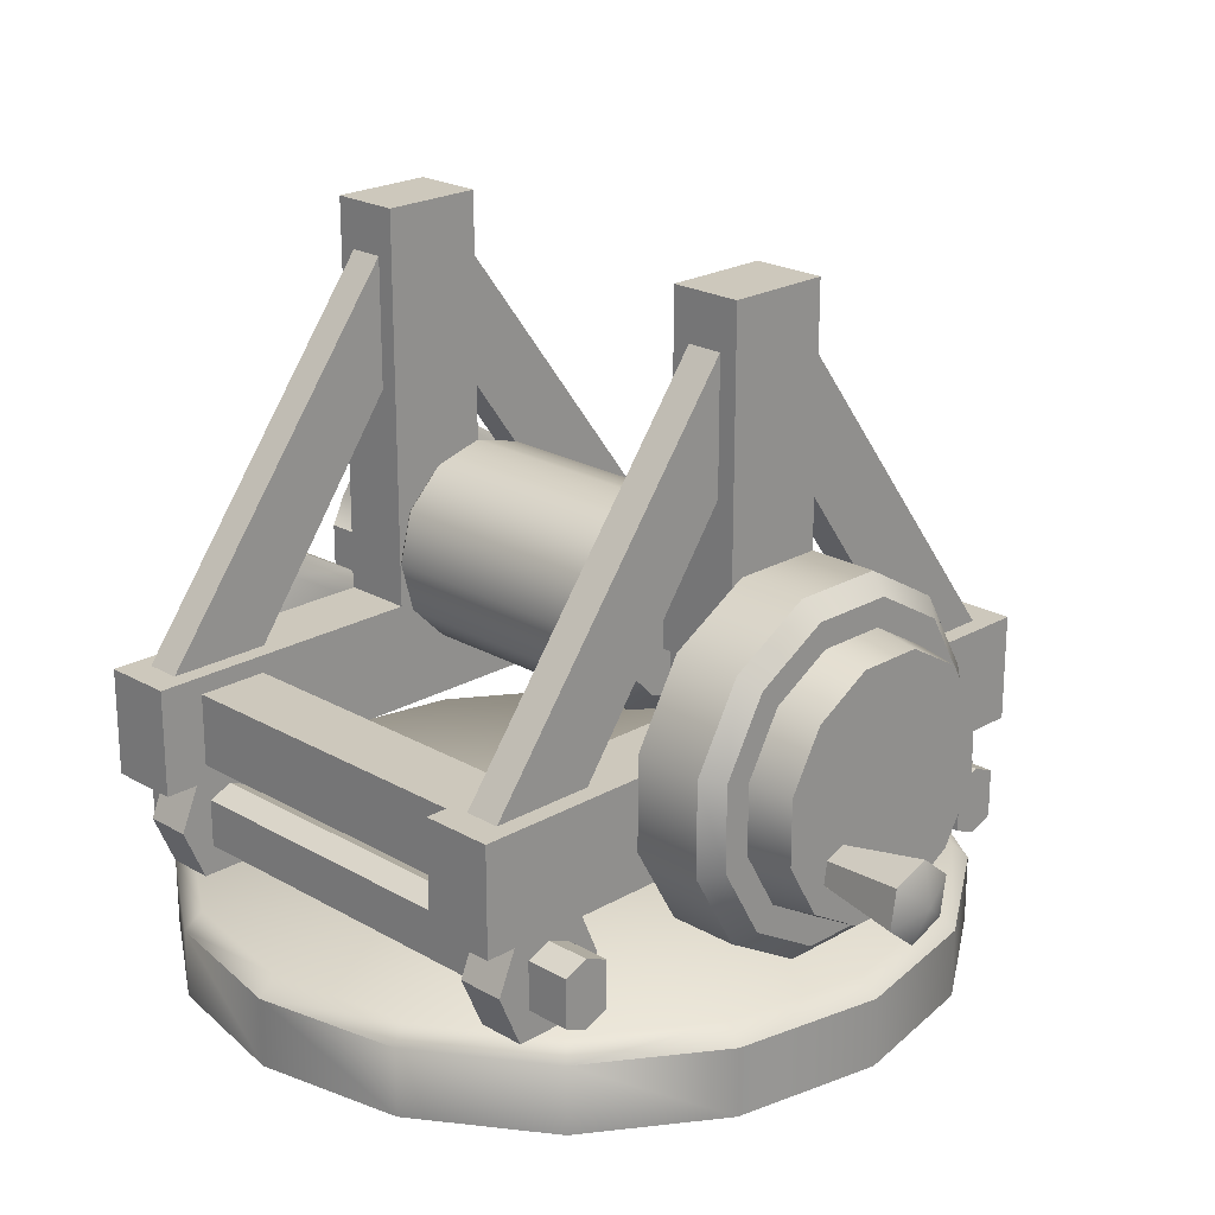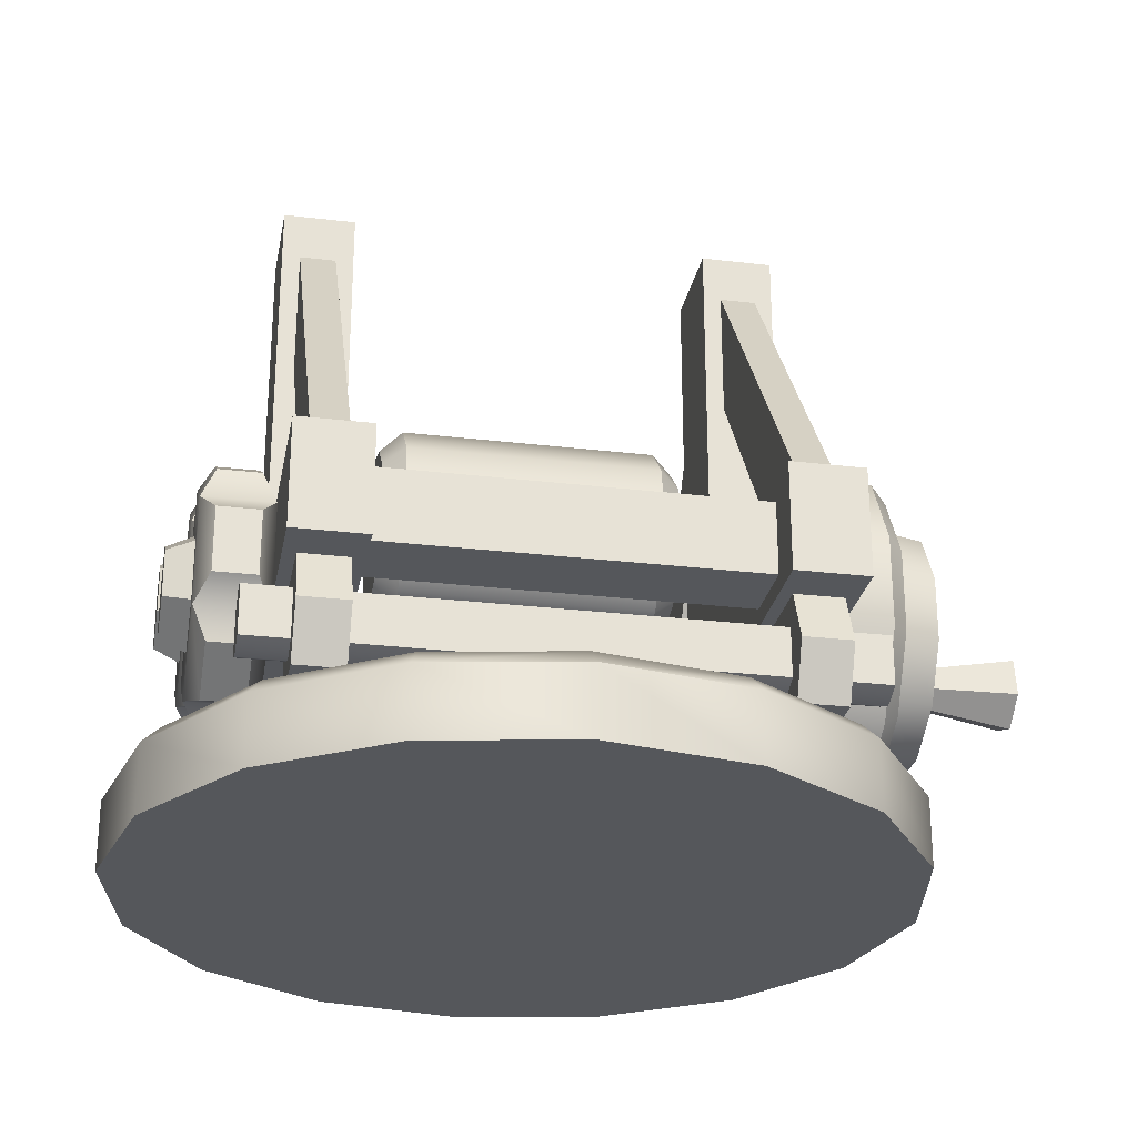
<metadata>
{"format":"obj","ext":"obj","renderer":"f3d","projection":"perspective","resolution":1024,"background":"white","views":[{"elev":22.1,"azim":45.0,"up":"+Y"},{"elev":-26.4,"azim":-10.6,"up":"+Y"}]}
</metadata>
<code>
o cannon_turret_red
v 0 1.4 0
v 0 1.47 -0.3007
v 0 1.456 -0.315
v 0.1151 1.47 -0.2778
v 0.1205 1.456 -0.291
v 0.2126 1.47 -0.2126
v 0.2227 1.456 -0.2227
v 0.2778 1.47 -0.1151
v 0.291 1.456 -0.1205
v 0.3007 1.47 0
v 0.315 1.456 0
v 0.2778 1.47 0.1151
v 0.291 1.456 0.1205
v 0.2126 1.47 0.2126
v 0.2227 1.456 0.2227
v 0.1151 1.47 0.2778
v 0.1205 1.456 0.291
v -0 1.47 0.3007
v -0 1.456 0.315
v -0.1151 1.47 0.2778
v -0.1205 1.456 0.291
v -0.2126 1.47 0.2126
v -0.2227 1.456 0.2227
v -0.2778 1.47 0.1151
v -0.291 1.456 0.1205
v -0.3007 1.47 0
v -0.315 1.456 0
v -0.2778 1.47 -0.1151
v -0.291 1.456 -0.1205
v -0.2126 1.47 -0.2126
v -0.2227 1.456 -0.2227
v -0.1151 1.47 -0.2778
v -0.1205 1.456 -0.291
v 0 1.47 0
v 0 1.4 -0.315
v 0.1205 1.4 -0.291
v 0.2227 1.4 -0.2227
v 0.291 1.4 -0.1205
v 0.315 1.4 0
v 0.291 1.4 0.1205
v 0.2227 1.4 0.2227
v 0.1205 1.4 0.291
v -0 1.4 0.315
v -0.1205 1.4 0.291
v -0.2227 1.4 0.2227
v -0.291 1.4 0.1205
v -0.315 1.4 0
v -0.291 1.4 -0.1205
v -0.2227 1.4 -0.2227
v -0.1205 1.4 -0.291
v 0.1478 1.555 0.2794
v 0.1478 1.555 -0.2794
v 0.2063 1.555 0.2794
v 0.2063 1.555 -0.2794
v 0.2063 1.641 0.2794
v 0.2063 1.641 -0.2794
v 0.1478 1.641 0.2794
v 0.1478 1.641 -0.2794
v 0.2063 1.964 -0.04167
v 0.2063 1.964 0.0433
v 0.1478 1.964 0.0433
v 0.1478 1.964 -0.04167
v 0.1478 1.555 -0.04167
v 0.1478 1.555 0.0433
v 0.2063 1.555 -0.04167
v 0.2063 1.555 0.0433
v 0.2063 1.641 0.0433
v 0.2063 1.641 -0.04167
v 0.1478 1.641 -0.04167
v 0.1478 1.641 0.0433
v -0.2063 1.555 0.2794
v -0.2063 1.555 -0.2794
v -0.1478 1.555 0.2794
v -0.1478 1.555 -0.2794
v -0.1478 1.641 0.2794
v -0.1478 1.641 -0.2794
v -0.2063 1.641 0.2794
v -0.2063 1.641 -0.2794
v -0.1478 1.964 -0.04167
v -0.1478 1.964 0.0433
v -0.2063 1.964 0.0433
v -0.2063 1.964 -0.04167
v -0.2063 1.555 -0.04167
v -0.2063 1.555 0.0433
v -0.1478 1.555 -0.04167
v -0.1478 1.555 0.0433
v -0.1478 1.641 0.0433
v -0.1478 1.641 -0.04167
v -0.2063 1.641 -0.04167
v -0.2063 1.641 0.0433
v -0.1624 1.818 0.0433
v -0.1624 1.925 0.0433
v -0.1917 1.925 0.0433
v -0.1917 1.818 0.0433
v -0.1917 1.641 0.2557
v -0.1624 1.641 0.2557
v -0.1624 1.641 0.1708
v -0.1917 1.641 0.1708
v 0.1917 1.818 0.0433
v 0.1917 1.925 0.0433
v 0.1624 1.925 0.0433
v 0.1624 1.818 0.0433
v 0.1624 1.641 0.2557
v 0.1917 1.641 0.2557
v 0.1917 1.641 0.1708
v 0.1624 1.641 0.1708
v -0.1624 1.818 -0.04167
v -0.1624 1.925 -0.04167
v -0.1917 1.925 -0.04167
v -0.1917 1.818 -0.04167
v -0.1917 1.641 -0.2541
v -0.1624 1.641 -0.2541
v -0.1624 1.641 -0.1691
v -0.1917 1.641 -0.1691
v 0.1917 1.818 -0.04167
v 0.1917 1.925 -0.04167
v 0.1624 1.925 -0.04167
v 0.1624 1.818 -0.04167
v 0.1624 1.641 -0.2541
v 0.1917 1.641 -0.2541
v 0.1917 1.641 -0.1691
v 0.1624 1.641 -0.1691
v 0.1747 1.569 -0.184
v -0.1747 1.569 -0.184
v 0.1747 1.569 -0.2425
v -0.1747 1.569 -0.2425
v 0.1747 1.627 -0.2425
v -0.1747 1.627 -0.2425
v 0.1747 1.627 -0.184
v -0.1747 1.627 -0.184
v 0.1747 1.569 0.2425
v -0.1747 1.569 0.2425
v 0.1747 1.569 0.184
v -0.1747 1.569 0.184
v 0.1747 1.627 0.184
v -0.1747 1.627 0.184
v 0.1747 1.627 0.2425
v -0.1747 1.627 0.2425
v -0.233 1.513 0.2132
v 0.233 1.513 0.2132
v -0.233 1.493 0.1937
v 0.233 1.493 0.1937
v -0.233 1.485 0.2132
v 0.233 1.485 0.2132
v -0.233 1.493 0.2328
v 0.233 1.493 0.2328
v -0.233 1.532 0.2328
v 0.233 1.532 0.2328
v -0.233 1.541 0.2132
v 0.233 1.541 0.2132
v -0.233 1.532 0.1937
v 0.233 1.532 0.1937
v -0.1577 1.556 0.2416
v -0.1964 1.556 0.2416
v -0.1577 1.513 0.2603
v -0.1964 1.513 0.2603
v -0.1577 1.47 0.2416
v -0.1964 1.47 0.2416
v -0.1577 1.47 0.1849
v -0.1964 1.47 0.1849
v -0.1577 1.513 0.1662
v -0.1964 1.513 0.1662
v -0.1577 1.556 0.1849
v -0.1964 1.556 0.1849
v -0.1577 1.513 0.2132
v -0.1964 1.513 0.2132
v 0.1577 1.513 0.2132
v 0.1964 1.513 0.2132
v 0.1577 1.556 0.1849
v 0.1964 1.556 0.1849
v 0.1577 1.513 0.1662
v 0.1964 1.513 0.1662
v 0.1577 1.47 0.1849
v 0.1964 1.47 0.1849
v 0.1577 1.47 0.2416
v 0.1964 1.47 0.2416
v 0.1577 1.513 0.2603
v 0.1964 1.513 0.2603
v 0.1577 1.556 0.2416
v 0.1964 1.556 0.2416
v -0.233 1.513 -0.2132
v 0.233 1.513 -0.2132
v -0.233 1.493 -0.2328
v 0.233 1.493 -0.2328
v -0.233 1.485 -0.2132
v 0.233 1.485 -0.2132
v -0.233 1.493 -0.1937
v 0.233 1.493 -0.1937
v -0.233 1.532 -0.1937
v 0.233 1.532 -0.1937
v -0.233 1.541 -0.2132
v 0.233 1.541 -0.2132
v -0.233 1.532 -0.2328
v 0.233 1.532 -0.2328
v -0.1577 1.556 -0.1849
v -0.1964 1.556 -0.1849
v -0.1577 1.513 -0.1662
v -0.1964 1.513 -0.1662
v -0.1577 1.47 -0.1849
v -0.1964 1.47 -0.1849
v -0.1577 1.47 -0.2416
v -0.1964 1.47 -0.2416
v -0.1577 1.513 -0.2603
v -0.1964 1.513 -0.2603
v -0.1577 1.556 -0.2416
v -0.1964 1.556 -0.2416
v -0.1577 1.513 -0.2132
v -0.1964 1.513 -0.2132
v 0.1577 1.513 -0.2132
v 0.1964 1.513 -0.2132
v 0.1577 1.556 -0.2416
v 0.1964 1.556 -0.2416
v 0.1577 1.513 -0.2603
v 0.1964 1.513 -0.2603
v 0.1577 1.47 -0.2416
v 0.1964 1.47 -0.2416
v 0.1577 1.47 -0.1849
v 0.1964 1.47 -0.1849
v 0.1577 1.513 -0.1662
v 0.1964 1.513 -0.1662
v 0.1577 1.556 -0.1849
v 0.1964 1.556 -0.1849
v -0.2841 1.652 -0.07
v -0.2631 1.7 -0.07
v -0.2631 1.676 -0.02864
v -0.2631 1.628 -0.02864
v -0.2631 1.604 -0.07
v -0.2631 1.628 -0.1114
v -0.2631 1.676 -0.1114
v -0.2184 1.747 -0.0948
v -0.252 1.747 -0.0948
v -0.252 1.678 0.02447
v -0.2184 1.678 0.02447
v -0.2184 1.626 0.02447
v -0.252 1.626 0.02447
v -0.252 1.557 -0.0948
v -0.2184 1.557 -0.0948
v -0.2184 1.583 -0.1397
v -0.252 1.583 -0.1397
v -0.252 1.721 -0.1397
v -0.2184 1.721 -0.1397
v -0.2184 1.747 -0.0452
v -0.2184 1.721 -0.000326
v -0.252 1.721 -0.000326
v -0.252 1.747 -0.0452
v -0.252 1.583 -0.000326
v -0.2184 1.583 -0.000326
v -0.2184 1.557 -0.0452
v -0.252 1.557 -0.0452
v -0.252 1.626 -0.1645
v -0.2184 1.626 -0.1645
v -0.2184 1.678 -0.1645
v -0.252 1.678 -0.1645
v -0.2073 1.652 -0.07
v -0.2631 1.695 0.004553
v -0.2631 1.738 -0.07
v -0.2631 1.609 0.004553
v -0.2631 1.566 -0.07
v -0.2631 1.609 -0.1446
v -0.2631 1.695 -0.1446
v -0.2841 1.582 0.105
v -0.2631 1.63 0.105
v -0.2631 1.606 0.1464
v -0.2631 1.558 0.1464
v -0.2631 1.534 0.105
v -0.2631 1.558 0.06364
v -0.2631 1.606 0.06364
v -0.2184 1.677 0.0802
v -0.252 1.677 0.0802
v -0.252 1.608 0.1995
v -0.2184 1.608 0.1995
v -0.2184 1.556 0.1995
v -0.252 1.556 0.1995
v -0.252 1.487 0.0802
v -0.2184 1.487 0.0802
v -0.2184 1.513 0.03533
v -0.252 1.513 0.03533
v -0.252 1.651 0.03533
v -0.2184 1.651 0.03533
v -0.2184 1.677 0.1298
v -0.2184 1.651 0.1747
v -0.252 1.651 0.1747
v -0.252 1.677 0.1298
v -0.252 1.513 0.1747
v -0.2184 1.513 0.1747
v -0.2184 1.487 0.1298
v -0.252 1.487 0.1298
v -0.252 1.556 0.01053
v -0.2184 1.556 0.01053
v -0.2184 1.608 0.01053
v -0.252 1.608 0.01053
v -0.2073 1.582 0.105
v -0.2631 1.625 0.1796
v -0.2631 1.668 0.105
v -0.2631 1.539 0.1796
v -0.2631 1.496 0.105
v -0.2631 1.539 0.03045
v -0.2631 1.625 0.03045
v -0.2841 1.619 0.105
v -0.2841 1.601 0.07274
v -0.2841 1.563 0.07274
v -0.2841 1.545 0.105
v -0.2841 1.563 0.1373
v -0.2841 1.601 0.1373
v -0.2841 1.689 -0.07
v -0.2841 1.671 -0.1023
v -0.2841 1.633 -0.1023
v -0.2841 1.615 -0.07
v -0.2841 1.633 -0.03775
v -0.2841 1.671 -0.03775
v 0.21 1.624 0
v 0.28 1.548 -0.07596
v 0.28 1.52 -0.0278
v 0.28 1.52 0.0278
v 0.28 1.548 0.07596
v 0.28 1.596 0.1038
v 0.28 1.652 0.1038
v 0.28 1.7 0.07596
v 0.28 1.728 0.0278
v 0.28 1.728 -0.0278
v 0.28 1.7 -0.07596
v 0.28 1.652 -0.1038
v 0.28 1.596 -0.1038
v 0.315 1.624 0
v 0.315 1.526 -0.02637
v 0.315 1.552 -0.07205
v 0.315 1.526 0.02637
v 0.315 1.552 0.07205
v 0.315 1.598 0.09842
v 0.315 1.65 0.09842
v 0.315 1.696 0.07205
v 0.315 1.722 0.02637
v 0.315 1.722 -0.02637
v 0.315 1.696 -0.07205
v 0.315 1.65 -0.09842
v 0.315 1.598 -0.09842
v 0.28 1.498 -0.03363
v 0.266 1.484 -0.03751
v 0.266 1.522 -0.1025
v 0.28 1.532 -0.09188
v 0.28 1.498 0.03363
v 0.266 1.484 0.03751
v 0.28 1.532 0.09188
v 0.266 1.522 0.1025
v 0.28 1.59 0.1255
v 0.266 1.586 0.14
v 0.28 1.658 0.1255
v 0.266 1.662 0.14
v 0.28 1.716 0.09188
v 0.266 1.726 0.1025
v 0.28 1.75 0.03363
v 0.266 1.764 0.03751
v 0.28 1.75 -0.03363
v 0.266 1.764 -0.03751
v 0.28 1.716 -0.09188
v 0.266 1.726 -0.1025
v 0.28 1.658 -0.1255
v 0.266 1.662 -0.14
v 0.28 1.59 -0.1255
v 0.266 1.586 -0.14
v 0.315 1.584 0.02919
v 0.385 1.589 0.01681
v 0.315 1.566 0.03209
v 0.385 1.558 0.02183
v 0.315 1.56 0.04902
v 0.385 1.547 0.05114
v 0.315 1.571 0.06306
v 0.385 1.567 0.07544
v 0.315 1.589 0.06016
v 0.385 1.598 0.07042
v 0.315 1.596 0.04322
v 0.385 1.609 0.04111
v 0.3955 1.578 0.04612
v 0.21 1.522 -0.1025
v 0.21 1.484 -0.03751
v 0.21 1.484 0.03751
v 0.21 1.522 0.1025
v 0.21 1.586 0.14
v 0.21 1.662 0.14
v 0.21 1.726 0.1025
v 0.21 1.764 0.03751
v 0.21 1.764 -0.03751
v 0.21 1.726 -0.1025
v 0.21 1.662 -0.14
v 0.21 1.586 -0.14
v -0.2073 1.738 -0.07
v -0.2073 1.695 0.004553
v -0.2073 1.609 0.004553
v -0.2073 1.566 -0.07
v -0.2073 1.609 -0.1446
v -0.2073 1.695 -0.1446
v -0.2073 1.668 0.105
v -0.2073 1.625 0.1796
v -0.2073 1.539 0.1796
v -0.2073 1.496 0.105
v -0.2073 1.539 0.03045
v -0.2073 1.625 0.03045
v -0.1196 1.7 0
v -0.1022 1.7 -0.08134
v 0.1196 1.7 0
v 0.1022 1.7 -0.08134
v -0.1022 1.66 -0.07044
v 0.1022 1.66 -0.07044
v -0.1022 1.63 -0.04067
v 0.1022 1.63 -0.04067
v -0.1022 1.619 0
v 0.1022 1.619 0
v -0.1022 1.63 0.04067
v 0.1022 1.63 0.04067
v -0.1022 1.66 0.07044
v 0.1022 1.66 0.07044
v -0.1022 1.7 0.08134
v 0.1022 1.7 0.08134
v -0.1022 1.741 0.07044
v 0.1022 1.741 0.07044
v -0.1022 1.771 0.04067
v 0.1022 1.771 0.04067
v -0.1022 1.782 0
v 0.1022 1.782 0
v -0.1022 1.771 -0.04067
v 0.1022 1.771 -0.04067
v -0.1022 1.741 -0.07044
v 0.1022 1.741 -0.07044
v 0.1196 1.7 -0.06457
v 0.1196 1.668 -0.05592
v 0.1196 1.644 -0.03228
v 0.1196 1.636 0
v 0.1196 1.644 0.03228
v 0.1196 1.668 0.05592
v 0.1196 1.7 0.06457
v 0.1196 1.733 0.05592
v 0.1196 1.756 0.03228
v 0.1196 1.765 0
v 0.1196 1.756 -0.03228
v 0.1196 1.733 -0.05592
v -0.1196 1.668 -0.05592
v -0.1196 1.7 -0.06457
v -0.1196 1.644 -0.03228
v -0.1196 1.636 0
v -0.1196 1.644 0.03228
v -0.1196 1.668 0.05592
v -0.1196 1.7 0.06457
v -0.1196 1.733 0.05592
v -0.1196 1.756 0.03228
v -0.1196 1.765 0
v -0.1196 1.756 -0.03228
v -0.1196 1.733 -0.05592
v 0.2304 1.679 0.02166
v -0.2304 1.679 0.02166
v 0.2304 1.679 -0.02166
v -0.2304 1.679 -0.02166
v 0.2304 1.722 -0.02166
v -0.2304 1.722 -0.02166
v 0.2304 1.722 0.02166
v -0.2304 1.722 0.02166
f 50 33 3 35
f 37 7 9 38
f 38 9 11 39
f 39 11 13 40
f 40 13 15 41
f 41 15 17 42
f 42 17 19 43
f 43 19 21 44
f 44 21 23 45
f 45 23 25 46
f 46 25 27 47
f 47 27 29 48
f 48 29 31 49
f 49 31 33 50
f 35 3 5 36
f 36 5 7 37
f 5 3 2 4
f 7 5 4 6
f 9 7 6 8
f 11 9 8 10
f 13 11 10 12
f 15 13 12 14
f 17 15 14 16
f 19 17 16 18
f 21 19 18 20
f 23 21 20 22
f 25 23 22 24
f 27 25 24 26
f 29 27 26 28
f 31 29 28 30
f 33 31 30 32
f 3 33 32 2
f 4 2 34
f 2 32 34
f 32 30 34
f 30 28 34
f 28 26 34
f 26 24 34
f 24 22 34
f 22 20 34
f 20 18 34
f 18 16 34
f 16 14 34
f 14 12 34
f 12 10 34
f 10 8 34
f 8 6 34
f 6 4 34
f 1 35 36
f 1 36 37
f 1 37 38
f 1 38 39
f 1 39 40
f 1 40 41
f 1 41 42
f 1 42 43
f 1 43 44
f 1 44 45
f 1 45 46
f 1 46 47
f 1 47 48
f 1 48 49
f 1 49 50
f 1 50 35
f 54 56 68 65
f 55 57 51 53
f 54 52 58 56
f 66 67 55 53
f 64 66 53 51
f 56 58 69 68
f 61 60 59 62
f 52 54 65 63
f 69 58 52 63
f 67 70 57 55
f 70 67 60 61
f 69 63 64 70
f 66 64 63 65
f 67 66 65 68
f 57 70 64 51
f 67 68 59 60
f 69 70 61 62
f 68 69 62 59
f 74 76 88 85
f 75 77 71 73
f 74 72 78 76
f 86 87 75 73
f 84 86 73 71
f 76 78 89 88
f 81 80 79 82
f 72 74 85 83
f 89 78 72 83
f 87 90 77 75
f 87 88 79 80
f 89 83 84 90
f 86 84 83 85
f 87 86 85 88
f 77 90 84 71
f 89 90 81 82
f 88 89 82 79
f 90 87 80 81
f 94 98 95 93
f 93 95 96 92
f 92 96 97 91
f 91 97 98 94
f 101 103 104 100
f 100 104 105 99
f 99 105 106 102
f 102 106 103 101
f 110 109 111 114
f 109 108 112 111
f 108 107 113 112
f 107 110 114 113
f 117 116 120 119
f 116 115 121 120
f 115 118 122 121
f 118 117 119 122
f 126 128 127 125
f 124 126 125 123
f 129 130 124 123
f 128 130 129 127
f 134 136 135 133
f 132 134 133 131
f 137 138 132 131
f 136 138 137 135
f 146 148 147 145
f 141 142 144 143
f 143 144 146 145
f 139 151 141
f 147 148 150 149
f 149 150 152 151
f 142 152 140
f 145 147 139
f 139 141 143
f 140 144 142
f 139 143 145
f 140 146 144
f 140 148 146
f 139 147 149
f 140 150 148
f 139 149 151
f 140 152 150
f 151 152 142 141
f 154 153 163 164
f 165 153 155
f 166 156 154
f 165 155 157
f 166 158 156
f 165 157 159
f 165 159 161
f 166 162 160
f 165 161 163
f 166 164 162
f 160 158 166
f 163 153 165
f 156 155 153 154
f 158 157 155 156
f 166 154 164
f 162 161 159 160
f 164 163 161 162
f 159 157 158 160
f 174 176 175 173
f 169 170 172 171
f 171 172 174 173
f 167 179 169
f 175 176 178 177
f 177 178 180 179
f 170 180 168
f 173 175 167
f 167 169 171
f 168 172 170
f 167 171 173
f 168 174 172
f 168 176 174
f 167 175 177
f 168 178 176
f 167 177 179
f 168 180 178
f 179 180 170 169
f 188 190 189 187
f 183 184 186 185
f 185 186 188 187
f 181 193 183
f 189 190 192 191
f 191 192 194 193
f 184 194 182
f 187 189 181
f 181 183 185
f 182 186 184
f 181 185 187
f 182 188 186
f 182 190 188
f 181 189 191
f 182 192 190
f 181 191 193
f 182 194 192
f 193 194 184 183
f 196 195 205 206
f 207 195 197
f 208 198 196
f 207 197 199
f 208 200 198
f 207 199 201
f 207 201 203
f 208 204 202
f 207 203 205
f 208 206 204
f 202 200 208
f 205 195 207
f 198 197 195 196
f 200 199 197 198
f 208 196 206
f 204 203 201 202
f 206 205 203 204
f 201 199 200 202
f 216 218 217 215
f 211 212 214 213
f 213 214 216 215
f 209 221 211
f 217 218 220 219
f 219 220 222 221
f 212 222 210
f 215 217 209
f 209 211 213
f 210 214 212
f 209 213 215
f 210 216 214
f 210 218 216
f 209 217 219
f 210 220 218
f 209 219 221
f 210 222 220
f 221 222 212 211
f 390 259 250 251
f 259 390 238 239
f 260 391 252 253
f 255 257 235 232
f 224 229 306 305
f 257 258 249 246
f 391 260 240 241
f 226 225 310 309
f 233 232 235 234
f 237 236 239 238
f 241 240 231 230
f 256 386 230 231
f 389 258 236 237
f 386 391 241 230
f 257 388 234 235
f 387 255 232 233
f 390 389 237 238
f 260 256 231 240
f 388 387 233 234
f 258 259 239 236
f 242 245 244 243
f 247 246 249 248
f 251 250 253 252
f 386 256 245 242
f 258 389 248 249
f 388 257 246 247
f 391 390 251 252
f 255 387 243 244
f 387 386 242 243
f 389 388 247 248
f 259 260 253 250
f 256 255 244 245
f 224 225 255 256
f 228 227 308 307
f 225 226 257 255
f 229 228 307 306
f 226 227 258 257
f 227 228 259 258
f 228 229 260 259
f 227 226 309 308
f 229 224 256 260
f 225 224 305 310
f 396 297 288 289
f 297 396 276 277
f 298 397 290 291
f 293 295 273 270
f 262 267 300 299
f 295 296 287 284
f 397 298 278 279
f 264 263 304 303
f 271 270 273 272
f 275 274 277 276
f 279 278 269 268
f 294 392 268 269
f 395 296 274 275
f 392 397 279 268
f 295 394 272 273
f 393 293 270 271
f 396 395 275 276
f 298 294 269 278
f 394 393 271 272
f 296 297 277 274
f 280 283 282 281
f 285 284 287 286
f 289 288 291 290
f 392 294 283 280
f 296 395 286 287
f 394 295 284 285
f 397 396 289 290
f 293 393 281 282
f 393 392 280 281
f 395 394 285 286
f 297 298 291 288
f 294 293 282 283
f 262 263 293 294
f 266 265 302 301
f 263 264 295 293
f 267 266 301 300
f 264 265 296 295
f 265 266 297 296
f 266 267 298 297
f 265 264 303 302
f 267 262 294 298
f 263 262 299 304
f 261 299 300
f 261 300 301
f 261 301 302
f 261 302 303
f 261 303 304
f 261 304 299
f 223 305 306
f 223 306 307
f 223 307 308
f 223 308 309
f 223 309 310
f 223 310 305
f 375 338 342 376
f 313 314 341 337
f 314 315 343 341
f 315 316 345 343
f 316 317 347 345
f 317 318 349 347
f 318 319 351 349
f 319 320 353 351
f 320 321 355 353
f 321 322 357 355
f 316 315 328 329
f 322 323 359 357
f 323 312 340 359
f 374 339 338 375
f 385 360 339 374
f 377 344 346 378
f 378 346 348 379
f 379 348 350 380
f 380 350 352 381
f 381 352 354 382
f 382 354 356 383
f 383 356 358 384
f 384 358 360 385
f 376 342 344 377
f 323 322 335 336
f 313 312 326 325
f 320 319 332 333
f 317 316 329 330
f 312 323 336 326
f 314 313 325 327
f 321 320 333 334
f 318 317 330 331
f 315 314 327 328
f 322 321 334 335
f 319 318 331 332
f 324 325 326
f 324 327 325
f 324 328 327
f 324 329 328
f 324 330 329
f 324 331 330
f 324 332 331
f 324 333 332
f 324 334 333
f 324 335 334
f 324 336 335
f 324 326 336
f 338 339 340 337
f 342 338 337 341
f 344 342 341 343
f 346 344 343 345
f 348 346 345 347
f 350 348 347 349
f 352 350 349 351
f 354 352 351 353
f 356 354 353 355
f 358 356 355 357
f 360 358 357 359
f 339 360 359 340
f 312 313 337 340
f 361 362 364 363
f 363 364 366 365
f 365 366 368 367
f 367 368 370 369
f 369 370 372 371
f 371 372 362 361
f 364 362 373
f 362 372 373
f 372 370 373
f 370 368 373
f 368 366 373
f 366 364 373
f 311 374 375
f 311 375 376
f 311 376 377
f 311 377 378
f 311 378 379
f 311 379 380
f 311 380 381
f 311 381 382
f 311 382 383
f 311 383 384
f 311 384 385
f 311 385 374
f 254 386 387
f 254 387 388
f 254 388 389
f 254 389 390
f 254 390 391
f 254 391 386
f 292 392 393
f 292 393 394
f 292 394 395
f 292 395 396
f 292 396 397
f 292 397 392
f 422 423 401 399
f 404 405 407 406
f 406 407 409 408
f 408 409 411 410
f 410 411 413 412
f 412 413 415 414
f 414 415 417 416
f 416 417 419 418
f 418 419 421 420
f 420 421 423 422
f 402 403 405 404
f 399 401 403 402
f 399 402 436 437
f 403 401 424 425
f 402 404 438 436
f 405 403 425 426
f 404 406 439 438
f 407 405 426 427
f 406 408 440 439
f 409 407 427 428
f 408 410 441 440
f 411 409 428 429
f 410 412 442 441
f 413 411 429 430
f 412 414 443 442
f 415 413 430 431
f 414 416 444 443
f 417 415 431 432
f 416 418 445 444
f 419 417 432 433
f 418 420 446 445
f 421 419 433 434
f 420 422 447 446
f 423 421 434 435
f 422 399 437 447
f 401 423 435 424
f 400 425 424
f 400 426 425
f 400 427 426
f 400 428 427
f 400 429 428
f 400 430 429
f 400 431 430
f 400 432 431
f 400 433 432
f 400 434 433
f 400 435 434
f 400 424 435
f 398 437 436
f 398 436 438
f 398 438 439
f 398 439 440
f 398 440 441
f 398 441 442
f 398 442 443
f 398 443 444
f 398 444 445
f 398 445 446
f 398 446 447
f 398 447 437
f 451 453 452 450
f 449 451 450 448
f 454 455 449 448
f 453 455 454 452
f 448 450 452 454
f 451 449 455 453

</code>
